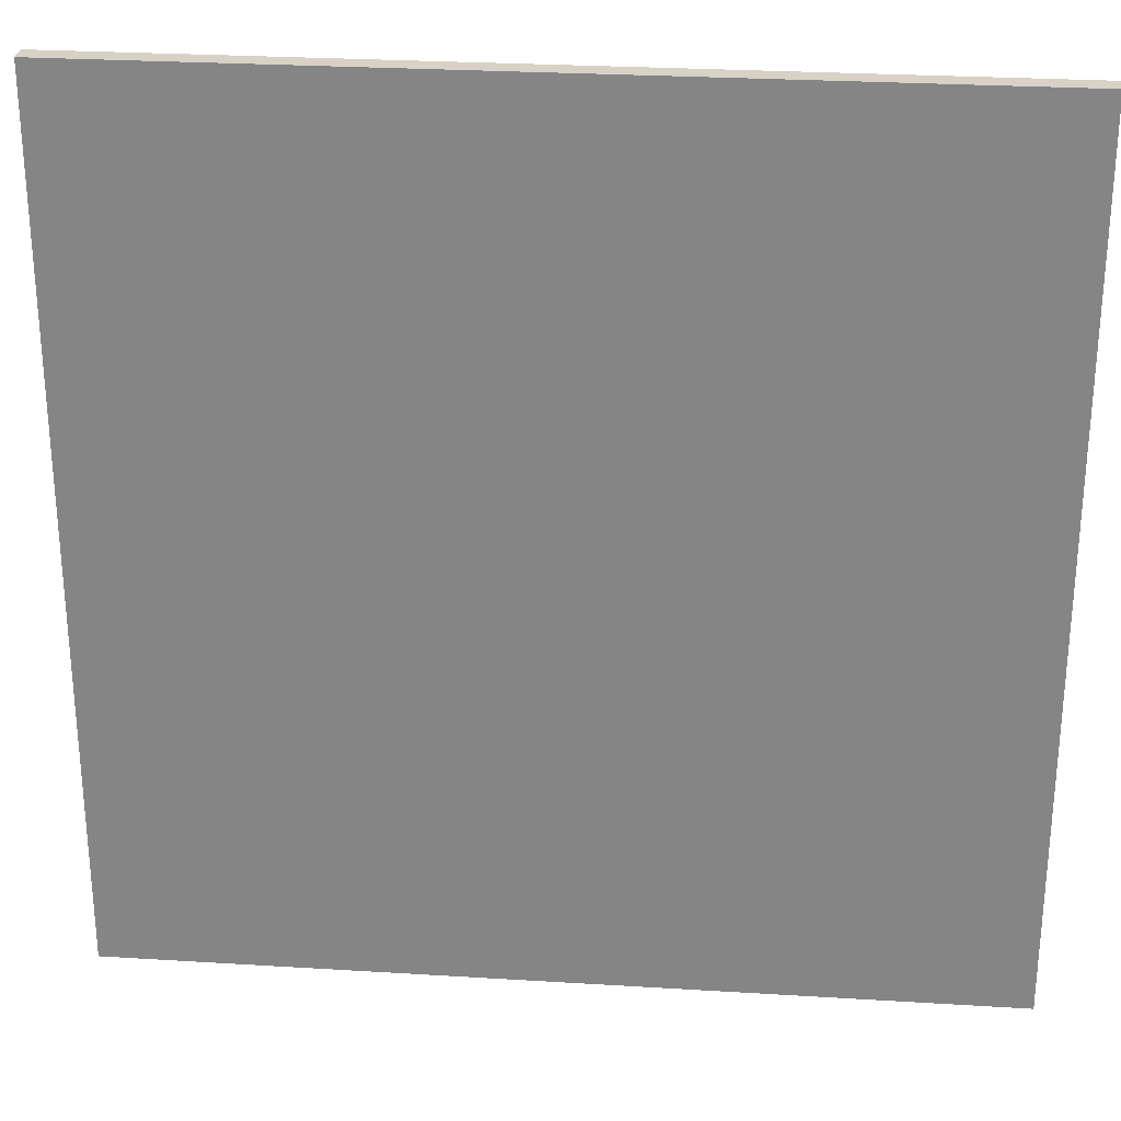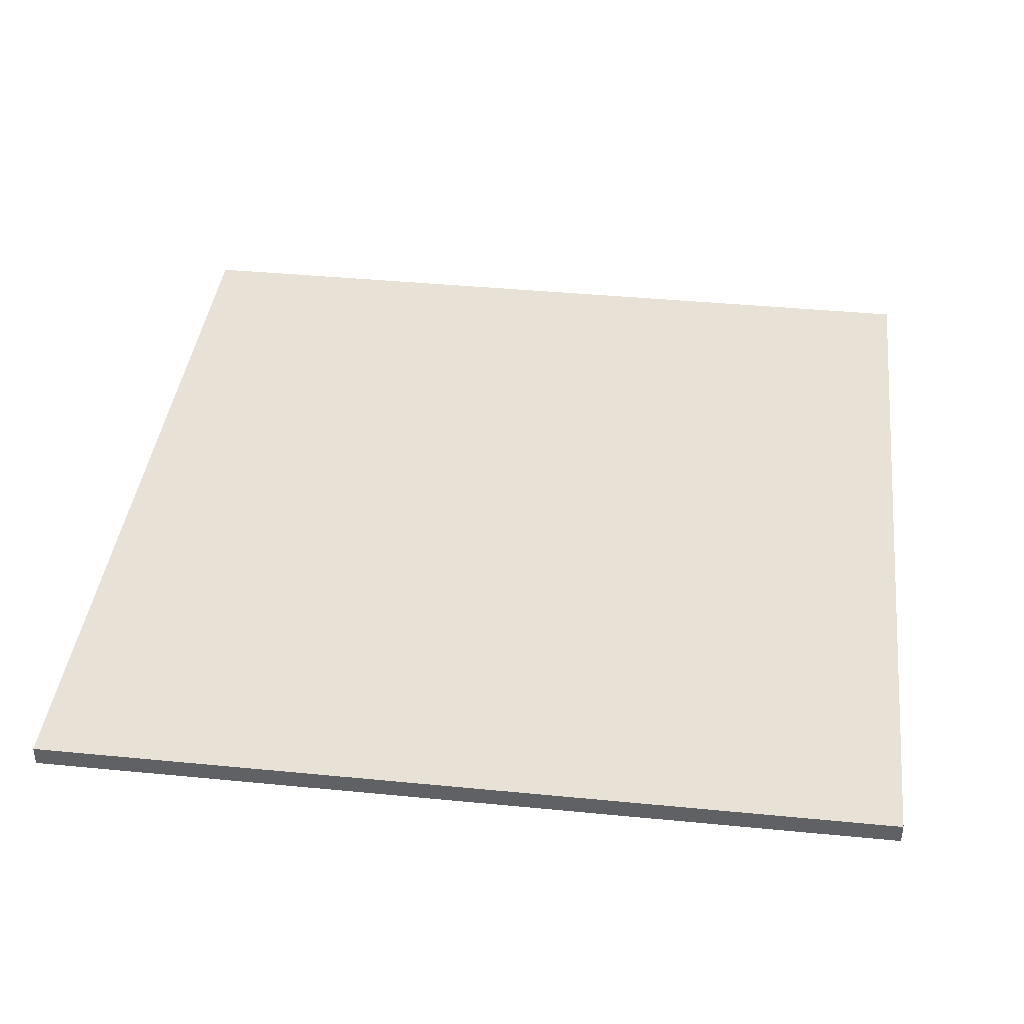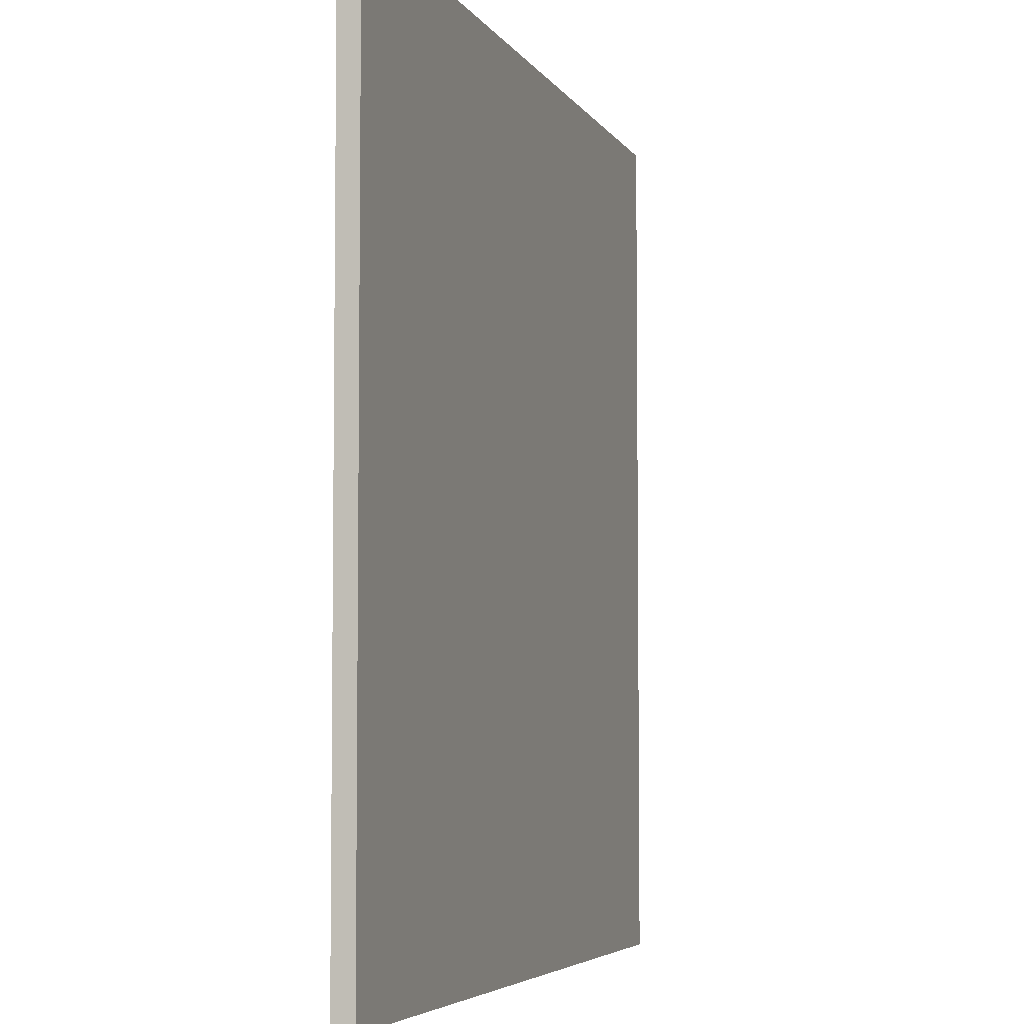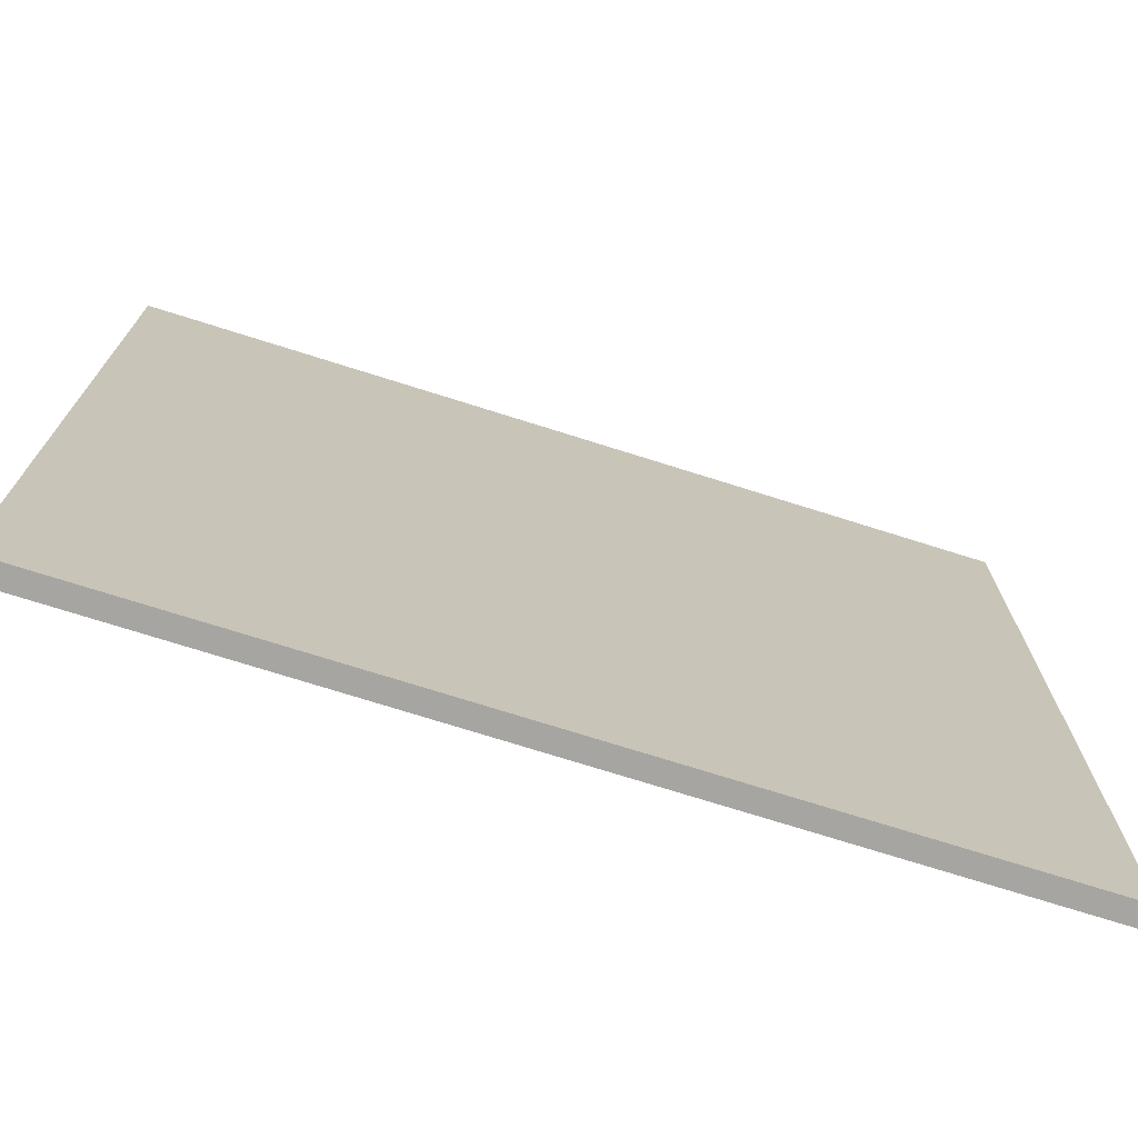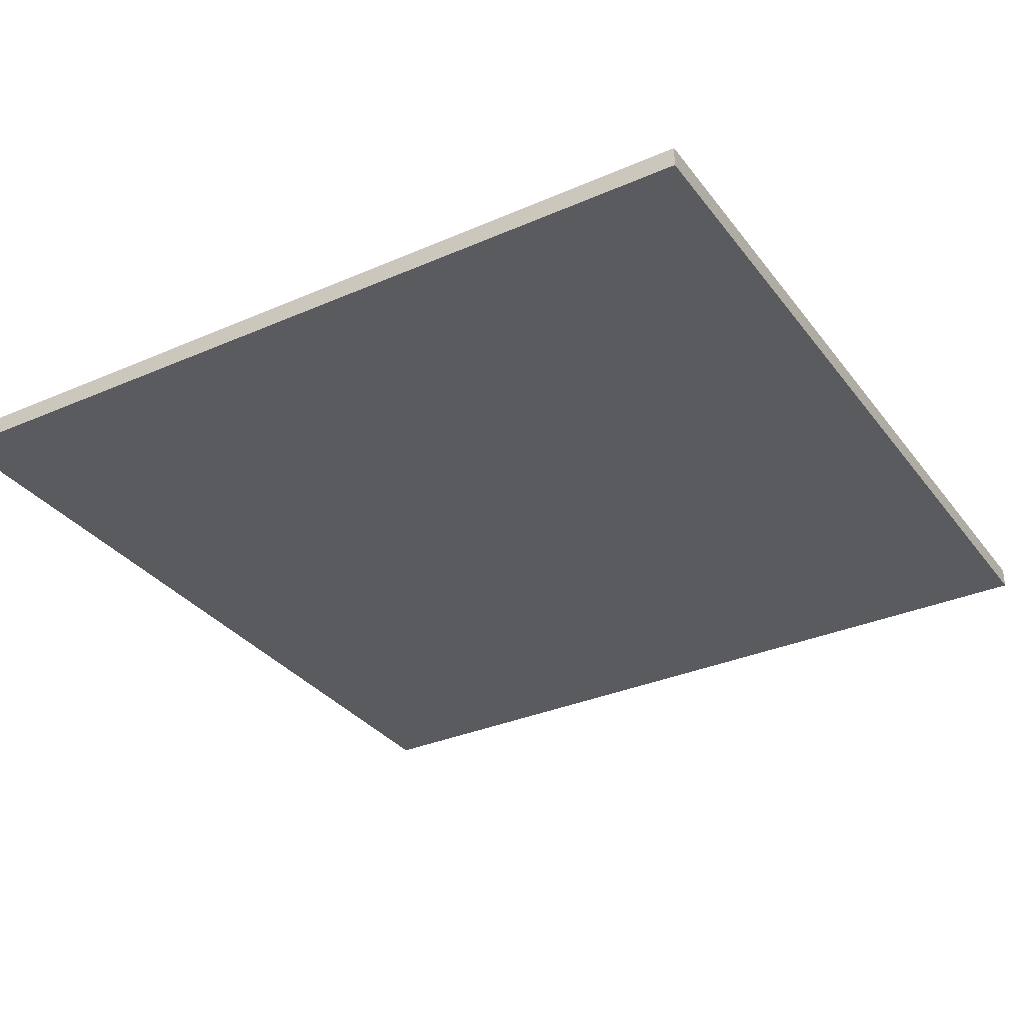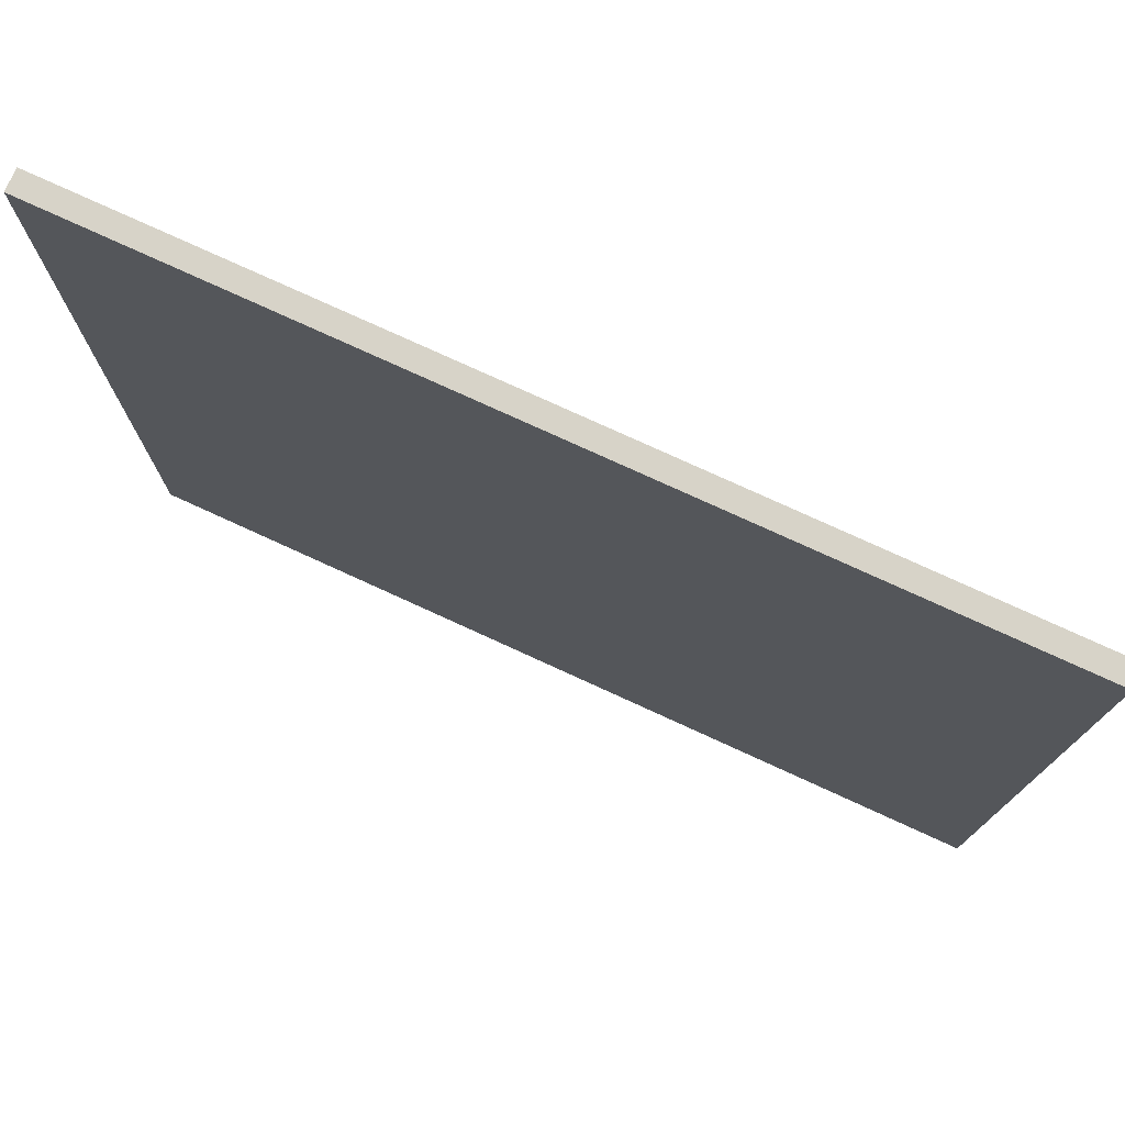
<metadata>
{"format":"obj","ext":"obj","renderer":"f3d","projection":"perspective","resolution":1024,"background":"white","views":[{"elev":27.5,"azim":5.4,"up":"+Z"},{"elev":40.5,"azim":6.8,"up":"+Y"},{"elev":-5.0,"azim":-72.8,"up":"+Z"},{"elev":-73.6,"azim":-17.5,"up":"+Z"},{"elev":-32.8,"azim":31.1,"up":"+Y"},{"elev":77.0,"azim":-155.4,"up":"+Z"}]}
</metadata>
<code>
o
v 12.5 0.2 1.5
v 12.5 0.2 -11.1
v 12.5 0.4 1.5
v 12.5 0.4 -11.1
v 12.5 0.5 1.5
v 12.5 0.5 -11.1
v 25.1 0.2 1.5
v 25.1 0.2 -11.1
v 25.1 0.4 1.5
v 25.1 0.4 -11.1
v 25.1 0.5 1.5
v 25.1 0.5 -11.1
v 12.5 0.2 1.5
v 12.5 0.4 1.5
v 12.5 0.5 1.5
v 25.1 0.2 1.5
v 25.1 0.4 1.5
v 25.1 0.5 1.5
v 12.5 0.2 -11.1
v 12.5 0.4 -11.1
v 12.5 0.5 -11.1
v 25.1 0.2 -11.1
v 25.1 0.4 -11.1
v 25.1 0.5 -11.1
v 12.5 0.2 1.5
v 25.1 0.2 1.5
v 12.5 0.2 -11.1
v 25.1 0.2 -11.1
v 12.5 0.5 1.5
v 25.1 0.5 1.5
v 12.5 0.5 -11.1
v 25.1 0.5 -11.1
f 3 2 1
f 4 2 3
f 5 4 3
f 6 4 5
f 7 8 9
f 9 8 10
f 9 10 11
f 11 10 12
f 16 14 13
f 17 15 14
f 17 14 16
f 18 15 17
f 19 20 22
f 20 21 23
f 22 20 23
f 23 21 24
f 27 26 25
f 28 26 27
f 29 30 31
f 31 30 32

</code>
